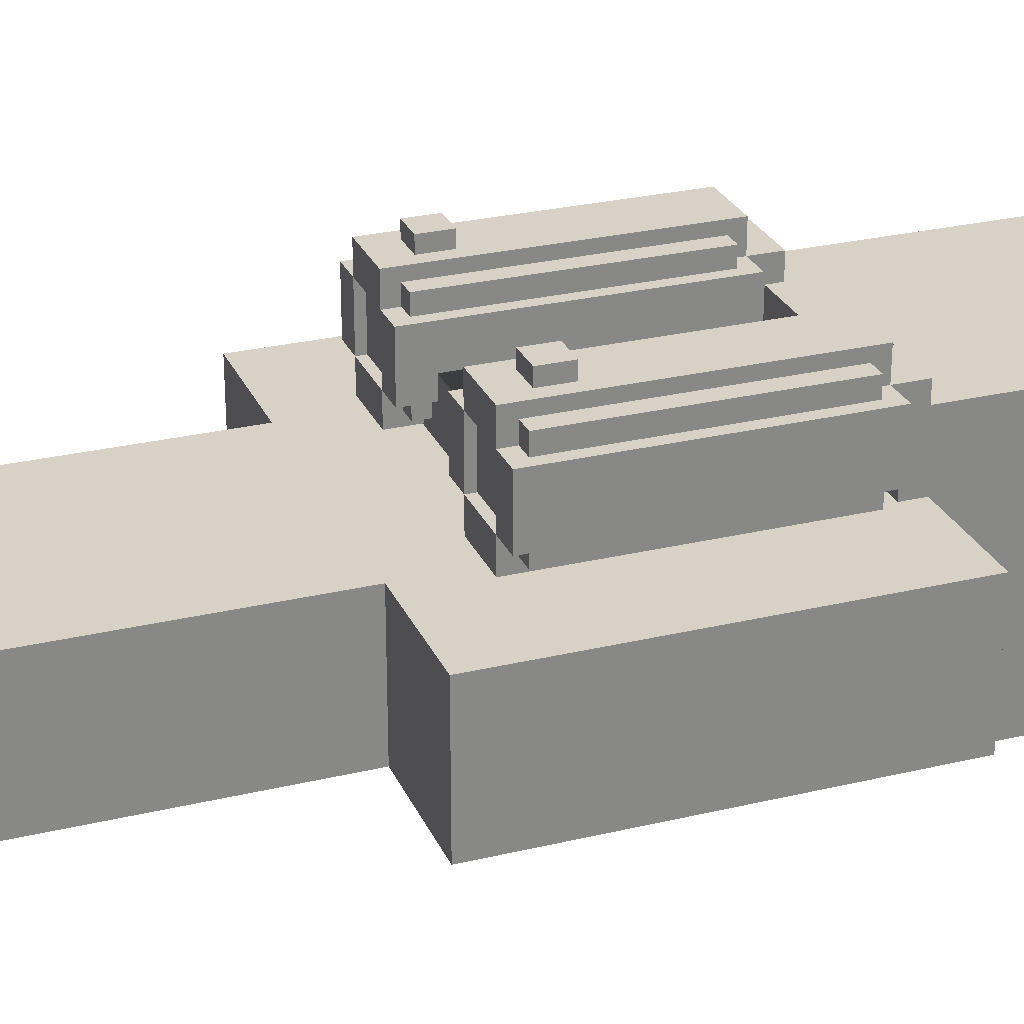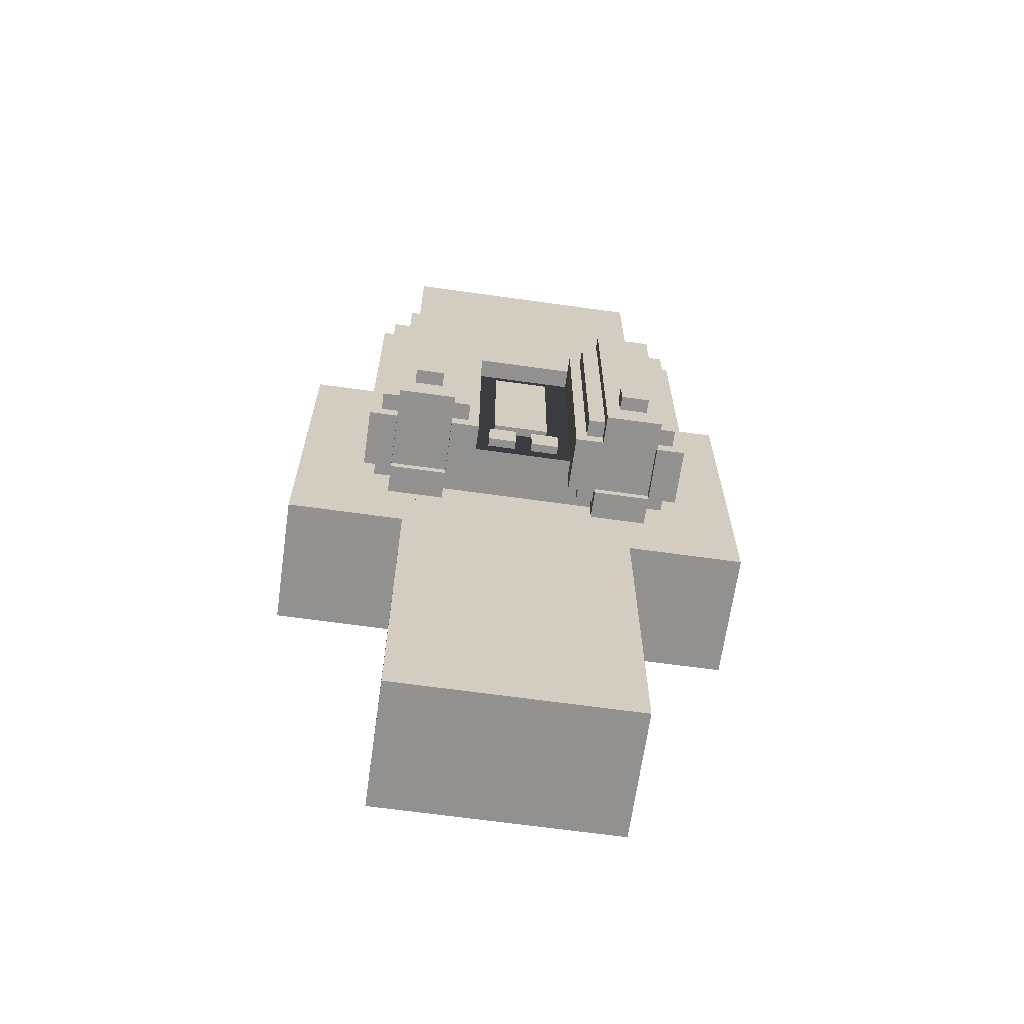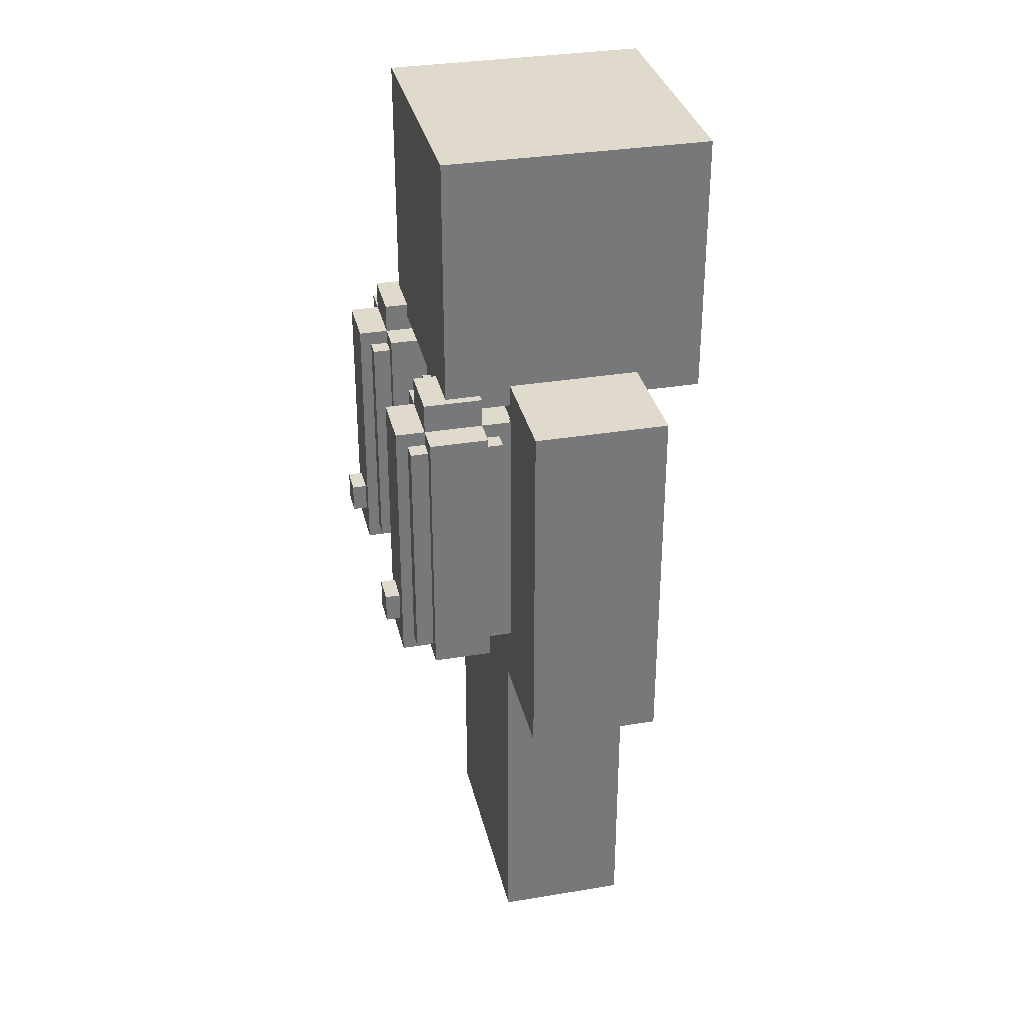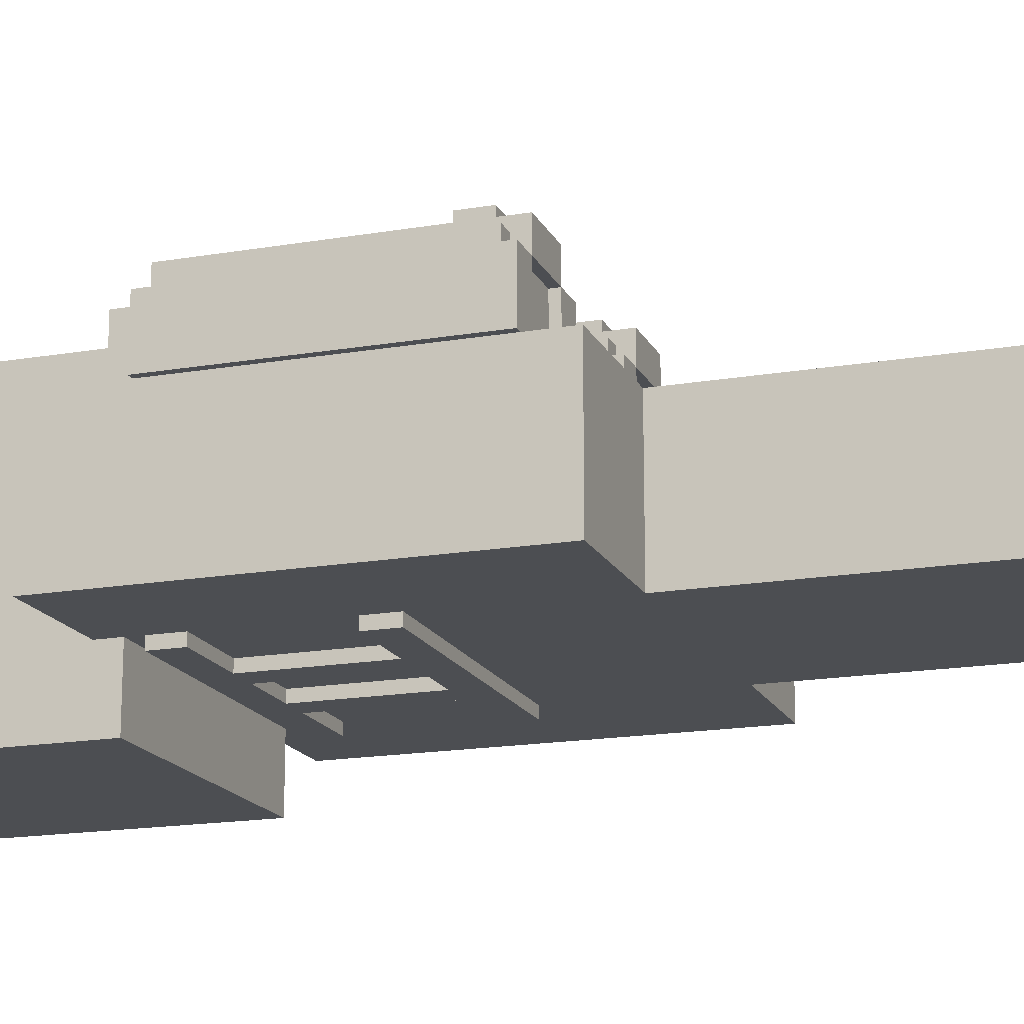
<metadata>
{"format":"obj","ext":"obj","renderer":"f3d","projection":"perspective","resolution":1024,"background":"white","views":[{"elev":27.2,"azim":69.7,"up":"+Z"},{"elev":-66.1,"azim":-8.0,"up":"+Y"},{"elev":33.0,"azim":77.1,"up":"+Y"},{"elev":-17.0,"azim":-70.8,"up":"+Z"}]}
</metadata>
<code>
o Hat Layer
v 0.2812 2.031 0.2812
v 0.2812 2.031 -0.2812
v 0.2812 1.469 0.2812
v 0.2812 1.469 -0.2812
v -0.2812 2.031 -0.2812
v -0.2812 2.031 0.2812
v -0.2812 1.469 -0.2812
v -0.2812 1.469 0.2812
f 4 7 5 2
f 3 4 2 1
f 8 3 1 6
f 7 8 6 5
f 6 1 2 5
f 7 4 3 8
o Head
v 0.25 2 0.25
v 0.25 2 -0.25
v 0.25 1.5 0.25
v 0.25 1.5 -0.25
v -0.25 2 -0.25
v -0.25 2 0.25
v -0.25 1.5 -0.25
v -0.25 1.5 0.25
f 12 15 13 10
f 11 12 10 9
f 16 11 9 14
f 15 16 14 13
f 14 9 10 13
f 15 12 11 16
o Body
v 0.25 1.5 0.125
v 0.25 1.5 -0.125
v 0.25 0.75 0.125
v 0.25 0.75 -0.125
v -0.25 1.5 -0.125
v -0.25 1.5 0.125
v -0.25 0.75 -0.125
v -0.25 0.75 0.125
f 20 23 21 18
f 19 20 18 17
f 24 19 17 22
f 23 24 22 21
f 22 17 18 21
f 23 20 19 24
o cube
v -0.175 1.438 0.2063
v -0.175 1.438 0.1438
v -0.175 0.875 0.2063
v -0.175 0.875 0.1438
v -0.3 1.438 0.1438
v -0.3 1.438 0.2063
v -0.3 0.875 0.1438
v -0.3 0.875 0.2063
f 28 31 29 26
f 27 28 26 25
f 32 27 25 30
f 31 32 30 29
f 30 25 26 29
f 31 28 27 32
o cube
v -0.3 1.438 0.3312
v -0.3 1.438 0.2062
v -0.3 0.875 0.3312
v -0.3 0.875 0.2062
v -0.3625 1.438 0.2062
v -0.3625 1.438 0.3312
v -0.3625 0.875 0.2062
v -0.3625 0.875 0.3312
f 36 39 37 34
f 35 36 34 33
f 40 35 33 38
f 39 40 38 37
f 38 33 34 37
f 39 36 35 40
o cube
v -0.1125 1.438 0.3312
v -0.1125 1.438 0.2062
v -0.1125 0.875 0.3312
v -0.1125 0.875 0.2062
v -0.175 1.438 0.2062
v -0.175 1.438 0.3312
v -0.175 0.875 0.2062
v -0.175 0.875 0.3312
f 44 47 45 42
f 43 44 42 41
f 48 43 41 46
f 47 48 46 45
f 46 41 42 45
f 47 44 43 48
o cube
v -0.175 1.5 0.3313
v -0.175 1.5 0.2063
v -0.175 1.438 0.3313
v -0.175 1.438 0.2063
v -0.3 1.5 0.2063
v -0.3 1.5 0.3313
v -0.3 1.438 0.2063
v -0.3 1.438 0.3313
f 52 55 53 50
f 51 52 50 49
f 56 51 49 54
f 55 56 54 53
f 54 49 50 53
f 55 52 51 56
o cube
v 0.3 1.438 0.2063
v 0.3 1.438 0.1438
v 0.3 0.875 0.2063
v 0.3 0.875 0.1438
v 0.175 1.438 0.1438
v 0.175 1.438 0.2063
v 0.175 0.875 0.1438
v 0.175 0.875 0.2063
f 60 63 61 58
f 59 60 58 57
f 64 59 57 62
f 63 64 62 61
f 62 57 58 61
f 63 60 59 64
o cube
v 0.3625 1.438 0.3312
v 0.3625 1.438 0.2062
v 0.3625 0.875 0.3312
v 0.3625 0.875 0.2062
v 0.3 1.438 0.2062
v 0.3 1.438 0.3312
v 0.3 0.875 0.2062
v 0.3 0.875 0.3312
f 68 71 69 66
f 67 68 66 65
f 72 67 65 70
f 71 72 70 69
f 70 65 66 69
f 71 68 67 72
o cube
v 0.175 1.438 0.3312
v 0.175 1.438 0.2062
v 0.175 0.875 0.3312
v 0.175 0.875 0.2062
v 0.1125 1.438 0.2062
v 0.1125 1.438 0.3312
v 0.1125 0.875 0.2062
v 0.1125 0.875 0.3312
f 76 79 77 74
f 75 76 74 73
f 80 75 73 78
f 79 80 78 77
f 78 73 74 77
f 79 76 75 80
o cube
v 0.3 1.5 0.3313
v 0.3 1.5 0.2063
v 0.3 1.438 0.3313
v 0.3 1.438 0.2063
v 0.175 1.5 0.2063
v 0.175 1.5 0.3313
v 0.175 1.438 0.2063
v 0.175 1.438 0.3313
f 84 87 85 82
f 83 84 82 81
f 88 83 81 86
f 87 88 86 85
f 86 81 82 85
f 87 84 83 88
o cube
v -0.175 1.438 0.3938
v -0.175 1.438 0.3313
v -0.175 0.875 0.3938
v -0.175 0.875 0.3313
v -0.3 1.438 0.3313
v -0.3 1.438 0.3938
v -0.3 0.875 0.3313
v -0.3 0.875 0.3938
f 92 95 93 90
f 91 92 90 89
f 96 91 89 94
f 95 96 94 93
f 94 89 90 93
f 95 92 91 96
o cube
v 0.125 1.5 0.1875
v 0.125 1.5 0.125
v 0.125 1.438 0.1875
v 0.125 1.438 0.125
v -0.125 1.5 0.125
v -0.125 1.5 0.1875
v -0.125 1.438 0.125
v -0.125 1.438 0.1875
f 100 103 101 98
f 99 100 98 97
f 104 99 97 102
f 103 104 102 101
f 102 97 98 101
f 103 100 99 104
o cube
v -0.2172 1.438 0.2125
v -0.2172 1.438 -0.1625
v -0.2172 1.375 0.2125
v -0.2172 1.375 -0.1625
v -0.2797 1.438 -0.1625
v -0.2797 1.438 0.2125
v -0.2797 1.375 -0.1625
v -0.2797 1.375 0.2125
f 108 111 109 106
f 107 108 106 105
f 112 107 105 110
f 111 112 110 109
f 110 105 106 109
f 111 108 107 112
o cube
v -0.2172 1.125 0.2125
v -0.2172 1.125 -0.1625
v -0.2172 1.062 0.2125
v -0.2172 1.062 -0.1625
v -0.2797 1.125 -0.1625
v -0.2797 1.125 0.2125
v -0.2797 1.062 -0.1625
v -0.2797 1.062 0.2125
f 116 119 117 114
f 115 116 114 113
f 120 115 113 118
f 119 120 118 117
f 118 113 114 117
f 119 116 115 120
o cube
v 0.2797 1.438 0.2125
v 0.2797 1.438 -0.1625
v 0.2797 1.375 0.2125
v 0.2797 1.375 -0.1625
v 0.2172 1.438 -0.1625
v 0.2172 1.438 0.2125
v 0.2172 1.375 -0.1625
v 0.2172 1.375 0.2125
f 124 127 125 122
f 123 124 122 121
f 128 123 121 126
f 127 128 126 125
f 126 121 122 125
f 127 124 123 128
o cube
v 0.2797 1.125 0.2125
v 0.2797 1.125 -0.1625
v 0.2797 1.062 0.2125
v 0.2797 1.062 -0.1625
v 0.2172 1.125 -0.1625
v 0.2172 1.125 0.2125
v 0.2172 1.062 -0.1625
v 0.2172 1.062 0.2125
f 132 135 133 130
f 131 132 130 129
f 136 131 129 134
f 135 136 134 133
f 134 129 130 133
f 135 132 131 136
o cube
v 0.2188 1.125 -0.1625
v -0.2187 1.125 -0.1625
v 0.2188 1.062 -0.1625
v -0.2187 1.062 -0.1625
v -0.2187 1.125 -0.1
v 0.2188 1.125 -0.1
v -0.2187 1.062 -0.1
v 0.2188 1.062 -0.1
f 140 143 141 138
f 139 140 138 137
f 144 139 137 142
f 143 144 142 141
f 142 137 138 141
f 143 140 139 144
o cube
v 0.0625 1.375 -0.1625
v 0.0625 1.125 -0.1625
v 0.125 1.375 -0.1625
v 0.125 1.125 -0.1625
v 0.0625 1.125 -0.1
v 0.0625 1.375 -0.1
v 0.125 1.125 -0.1
v 0.125 1.375 -0.1
f 148 151 149 146
f 147 148 146 145
f 152 147 145 150
f 151 152 150 149
f 150 145 146 149
f 151 148 147 152
o cube
v -0.0625 1.375 -0.1
v -0.0625 1.125 -0.1
v -0.125 1.375 -0.1
v -0.125 1.125 -0.1
v -0.0625 1.125 -0.1625
v -0.0625 1.375 -0.1625
v -0.125 1.125 -0.1625
v -0.125 1.375 -0.1625
f 156 159 157 154
f 155 156 154 153
f 160 155 153 158
f 159 160 158 157
f 158 153 154 157
f 159 156 155 160
o cube
v -0.01875 1.031 0.2688
v -0.01875 1.031 0.2063
v -0.01875 0.9687 0.2688
v -0.01875 0.9687 0.2063
v -0.08125 1.031 0.2063
v -0.08125 1.031 0.2688
v -0.08125 0.9687 0.2063
v -0.08125 0.9687 0.2688
f 164 167 165 162
f 163 164 162 161
f 168 163 161 166
f 167 168 166 165
f 166 161 162 165
f 167 164 163 168
o cube
v 0.08125 1.031 0.2688
v 0.08125 1.031 0.2063
v 0.08125 0.9687 0.2688
v 0.08125 0.9687 0.2063
v 0.01875 1.031 0.2063
v 0.01875 1.031 0.2688
v 0.01875 0.9687 0.2063
v 0.01875 0.9687 0.2688
f 172 175 173 170
f 171 172 170 169
f 176 171 169 174
f 175 176 174 173
f 174 169 170 173
f 175 172 171 176
o cube
v 0.05625 1.369 0.2688
v 0.05625 1.369 0.2063
v 0.05625 1.056 0.2688
v 0.05625 1.056 0.2063
v -0.06875 1.369 0.2063
v -0.06875 1.369 0.2688
v -0.06875 1.056 0.2063
v -0.06875 1.056 0.2688
f 180 183 181 178
f 179 180 178 177
f 184 179 177 182
f 183 184 182 181
f 182 177 178 181
f 183 180 179 184
o cube
v -0.275 1.406 0.3688
v -0.275 1.406 0.3063
v -0.275 0.9062 0.3688
v -0.275 0.9062 0.3063
v -0.3375 1.406 0.3063
v -0.3375 1.406 0.3688
v -0.3375 0.9062 0.3063
v -0.3375 0.9062 0.3688
f 188 191 189 186
f 187 188 186 185
f 192 187 185 190
f 191 192 190 189
f 190 185 186 189
f 191 188 187 192
o cube
v -0.275 1.406 0.2313
v -0.275 1.406 0.1688
v -0.275 0.9062 0.2313
v -0.275 0.9062 0.1688
v -0.3375 1.406 0.1688
v -0.3375 1.406 0.2313
v -0.3375 0.9062 0.1688
v -0.3375 0.9062 0.2313
f 196 199 197 194
f 195 196 194 193
f 200 195 193 198
f 199 200 198 197
f 198 193 194 197
f 199 196 195 200
o cube
v -0.1375 1.406 0.3688
v -0.1375 1.406 0.3063
v -0.1375 0.9062 0.3688
v -0.1375 0.9062 0.3063
v -0.2 1.406 0.3063
v -0.2 1.406 0.3688
v -0.2 0.9062 0.3063
v -0.2 0.9062 0.3688
f 204 207 205 202
f 203 204 202 201
f 208 203 201 206
f 207 208 206 205
f 206 201 202 205
f 207 204 203 208
o cube
v -0.1375 1.406 0.2313
v -0.1375 1.406 0.1688
v -0.1375 0.9062 0.2313
v -0.1375 0.9062 0.1688
v -0.2 1.406 0.1688
v -0.2 1.406 0.2313
v -0.2 0.9062 0.1688
v -0.2 0.9062 0.2313
f 212 215 213 210
f 211 212 210 209
f 216 211 209 214
f 215 216 214 213
f 214 209 210 213
f 215 212 211 216
o cube
v -0.175 0.8937 0.3313
v -0.175 0.8937 0.2063
v -0.175 0.9562 0.3313
v -0.175 0.9562 0.2063
v -0.3 0.8937 0.2063
v -0.3 0.8937 0.3313
v -0.3 0.9562 0.2063
v -0.3 0.9562 0.3313
f 220 223 221 218
f 219 220 218 217
f 224 219 217 222
f 223 224 222 221
f 222 217 218 221
f 223 220 219 224
o cube
v 0.3 0.8937 0.3313
v 0.3 0.8937 0.2063
v 0.3 0.9562 0.3313
v 0.3 0.9562 0.2063
v 0.175 0.8937 0.2063
v 0.175 0.8937 0.3313
v 0.175 0.9562 0.2063
v 0.175 0.9562 0.3313
f 228 231 229 226
f 227 228 226 225
f 232 227 225 230
f 231 232 230 229
f 230 225 226 229
f 231 228 227 232
o cube
v 0.3375 1.406 0.3688
v 0.3375 1.406 0.3063
v 0.3375 0.9062 0.3688
v 0.3375 0.9062 0.3063
v 0.275 1.406 0.3063
v 0.275 1.406 0.3688
v 0.275 0.9062 0.3063
v 0.275 0.9062 0.3688
f 236 239 237 234
f 235 236 234 233
f 240 235 233 238
f 239 240 238 237
f 238 233 234 237
f 239 236 235 240
o cube
v 0.2 1.406 0.3688
v 0.2 1.406 0.3063
v 0.2 0.9062 0.3688
v 0.2 0.9062 0.3063
v 0.1375 1.406 0.3063
v 0.1375 1.406 0.3688
v 0.1375 0.9062 0.3063
v 0.1375 0.9062 0.3688
f 244 247 245 242
f 243 244 242 241
f 248 243 241 246
f 247 248 246 245
f 246 241 242 245
f 247 244 243 248
o cube
v 0.3375 1.406 0.2313
v 0.3375 1.406 0.1688
v 0.3375 0.9062 0.2313
v 0.3375 0.9062 0.1688
v 0.275 1.406 0.1688
v 0.275 1.406 0.2313
v 0.275 0.9062 0.1688
v 0.275 0.9062 0.2313
f 252 255 253 250
f 251 252 250 249
f 256 251 249 254
f 255 256 254 253
f 254 249 250 253
f 255 252 251 256
o cube
v 0.2 1.406 0.2313
v 0.2 1.406 0.1688
v 0.2 0.9062 0.2313
v 0.2 0.9062 0.1688
v 0.1375 1.406 0.1688
v 0.1375 1.406 0.2313
v 0.1375 0.9062 0.1688
v 0.1375 0.9062 0.2313
f 260 263 261 258
f 259 260 258 257
f 264 259 257 262
f 263 264 262 261
f 262 257 258 261
f 263 260 259 264
o cube
v 0.2188 1.438 -0.1625
v -0.2187 1.438 -0.1625
v 0.2188 1.375 -0.1625
v -0.2187 1.375 -0.1625
v -0.2187 1.438 -0.1
v 0.2188 1.438 -0.1
v -0.2187 1.375 -0.1
v 0.2188 1.375 -0.1
f 268 271 269 266
f 267 268 266 265
f 272 267 265 270
f 271 272 270 269
f 270 265 266 269
f 271 268 267 272
o cube
v 0.25 0.9375 0.25
v 0.25 0.9375 0.125
v 0.25 1.438 0.25
v 0.25 1.438 0.125
v -0.25 0.9375 0.125
v -0.25 0.9375 0.25
v -0.25 1.438 0.125
v -0.25 1.438 0.25
f 276 279 277 274
f 275 276 274 273
f 280 275 273 278
f 279 280 278 277
f 278 273 274 277
f 279 276 275 280
o Body Layer
v 0.2656 1.516 0.1406
v 0.2656 1.516 -0.1406
v 0.2656 0.7344 0.1406
v 0.2656 0.7344 -0.1406
v -0.2656 1.516 -0.1406
v -0.2656 1.516 0.1406
v -0.2656 0.7344 -0.1406
v -0.2656 0.7344 0.1406
f 284 287 285 282
f 283 284 282 281
f 288 283 281 286
f 287 288 286 285
f 286 281 282 285
f 287 284 283 288
o cube
v 0.2687 1 0.425
v 0.2687 1 0.3625
v 0.2687 0.9375 0.425
v 0.2687 0.9375 0.3625
v 0.2063 1 0.3625
v 0.2063 1 0.425
v 0.2063 0.9375 0.3625
v 0.2063 0.9375 0.425
f 292 295 293 290
f 291 292 290 289
f 296 291 289 294
f 295 296 294 293
f 294 289 290 293
f 295 292 291 296
o cube
v 0.3 1.438 0.3938
v 0.3 1.438 0.3313
v 0.3 0.875 0.3938
v 0.3 0.875 0.3313
v 0.175 1.438 0.3313
v 0.175 1.438 0.3938
v 0.175 0.875 0.3313
v 0.175 0.875 0.3938
f 300 303 301 298
f 299 300 298 297
f 304 299 297 302
f 303 304 302 301
f 302 297 298 301
f 303 300 299 304
o cube
v -0.2063 1 0.425
v -0.2063 1 0.3625
v -0.2063 0.9375 0.425
v -0.2063 0.9375 0.3625
v -0.2687 1 0.3625
v -0.2687 1 0.425
v -0.2687 0.9375 0.3625
v -0.2687 0.9375 0.425
f 308 311 309 306
f 307 308 306 305
f 312 307 305 310
f 311 312 310 309
f 310 305 306 309
f 311 308 307 312
o cube
v 0.09375 1.475 0.2188
v 0.09375 1.475 0.1563
v 0.09375 1.412 0.2188
v 0.09375 1.412 0.1563
v -0.09375 1.475 0.1563
v -0.09375 1.475 0.2188
v -0.09375 1.412 0.1563
v -0.09375 1.412 0.2188
f 316 319 317 314
f 315 316 314 313
f 320 315 313 318
f 319 320 318 317
f 318 313 314 317
f 319 316 315 320
o Right Arm
v 0.5 1.5 0.125
v 0.5 1.5 -0.125
v 0.5 0.75 0.125
v 0.5 0.75 -0.125
v 0.25 1.5 -0.125
v 0.25 1.5 0.125
v 0.25 0.75 -0.125
v 0.25 0.75 0.125
f 324 327 325 322
f 323 324 322 321
f 328 323 321 326
f 327 328 326 325
f 326 321 322 325
f 327 324 323 328
o Right Arm Layer
v 0.5156 1.516 0.1406
v 0.5156 1.516 -0.1406
v 0.5156 0.7344 0.1406
v 0.5156 0.7344 -0.1406
v 0.2344 1.516 -0.1406
v 0.2344 1.516 0.1406
v 0.2344 0.7344 -0.1406
v 0.2344 0.7344 0.1406
f 332 335 333 330
f 331 332 330 329
f 336 331 329 334
f 335 336 334 333
f 334 329 330 333
f 335 332 331 336
o Left Arm Layer
v -0.2344 1.516 0.1406
v -0.2344 1.516 -0.1406
v -0.2344 0.7344 0.1406
v -0.2344 0.7344 -0.1406
v -0.5156 1.516 -0.1406
v -0.5156 1.516 0.1406
v -0.5156 0.7344 -0.1406
v -0.5156 0.7344 0.1406
f 340 343 341 338
f 339 340 338 337
f 344 339 337 342
f 343 344 342 341
f 342 337 338 341
f 343 340 339 344
o Left Arm
v -0.25 1.5 0.125
v -0.25 1.5 -0.125
v -0.25 0.75 0.125
v -0.25 0.75 -0.125
v -0.5 1.5 -0.125
v -0.5 1.5 0.125
v -0.5 0.75 -0.125
v -0.5 0.75 0.125
f 348 351 349 346
f 347 348 346 345
f 352 347 345 350
f 351 352 350 349
f 350 345 346 349
f 351 348 347 352
o Right Leg
v 0.2437 0.75 0.125
v 0.2437 0.75 -0.125
v 0.2437 0 0.125
v 0.2437 0 -0.125
v -0.00625 0.75 -0.125
v -0.00625 0.75 0.125
v -0.00625 0 -0.125
v -0.00625 0 0.125
f 356 359 357 354
f 355 356 354 353
f 360 355 353 358
f 359 360 358 357
f 358 353 354 357
f 359 356 355 360
o Right Leg Layer
v 0.2594 0.7656 0.1406
v 0.2594 0.7656 -0.1406
v 0.2594 -0.01562 0.1406
v 0.2594 -0.01562 -0.1406
v -0.02188 0.7656 -0.1406
v -0.02188 0.7656 0.1406
v -0.02188 -0.01562 -0.1406
v -0.02188 -0.01562 0.1406
f 364 367 365 362
f 363 364 362 361
f 368 363 361 366
f 367 368 366 365
f 366 361 362 365
f 367 364 363 368
o Left Leg
v 0.00625 0.75 0.125
v 0.00625 0.75 -0.125
v 0.00625 0 0.125
v 0.00625 0 -0.125
v -0.2437 0.75 -0.125
v -0.2437 0.75 0.125
v -0.2437 0 -0.125
v -0.2437 0 0.125
f 372 375 373 370
f 371 372 370 369
f 376 371 369 374
f 375 376 374 373
f 374 369 370 373
f 375 372 371 376
o Left Leg Layer
v 0.02188 0.7656 0.1406
v 0.02188 0.7656 -0.1406
v 0.02188 -0.01562 0.1406
v 0.02188 -0.01562 -0.1406
v -0.2594 0.7656 -0.1406
v -0.2594 0.7656 0.1406
v -0.2594 -0.01562 -0.1406
v -0.2594 -0.01562 0.1406
f 380 383 381 378
f 379 380 378 377
f 384 379 377 382
f 383 384 382 381
f 382 377 378 381
f 383 380 379 384

</code>
